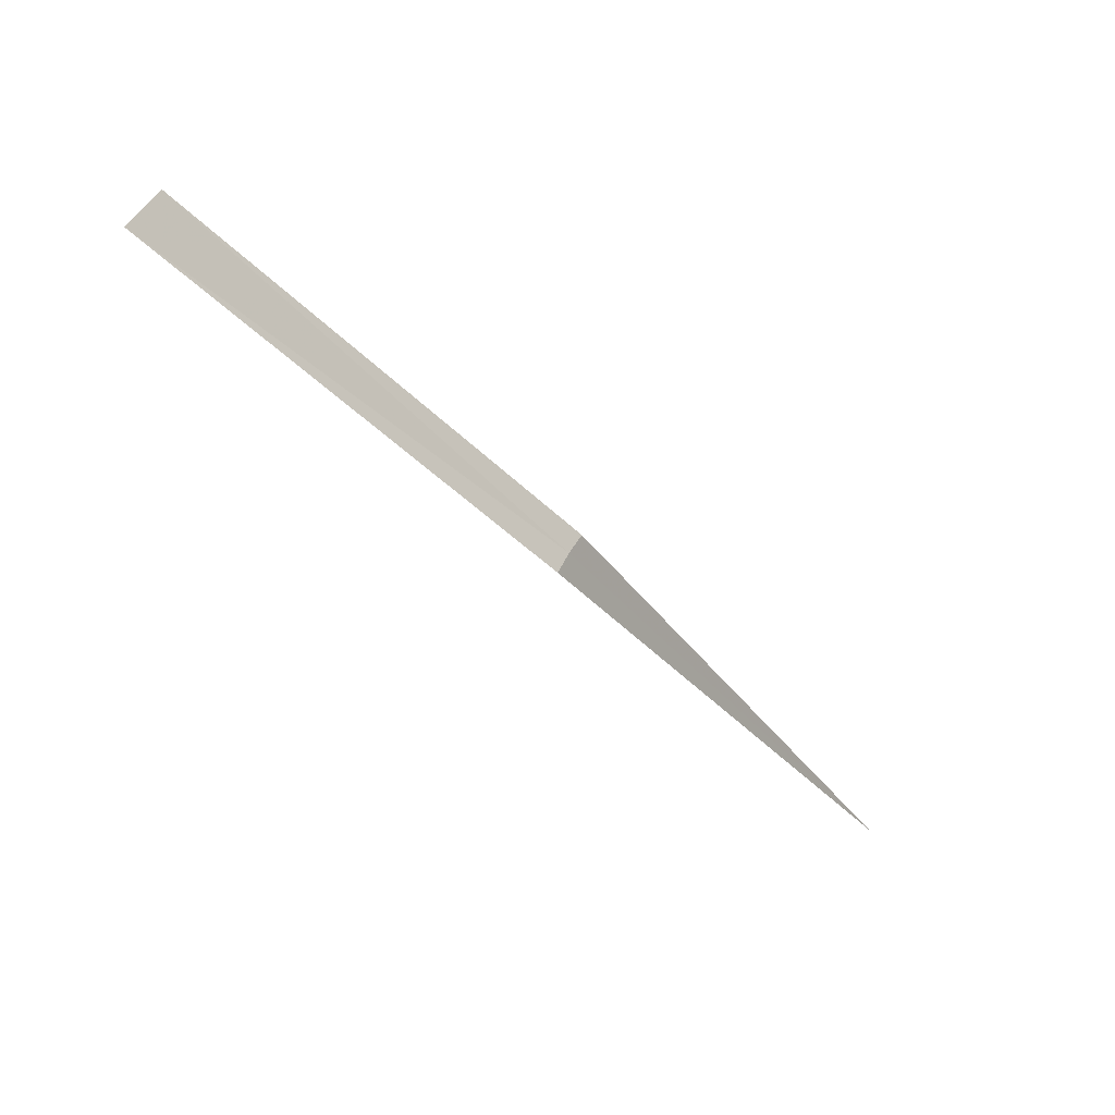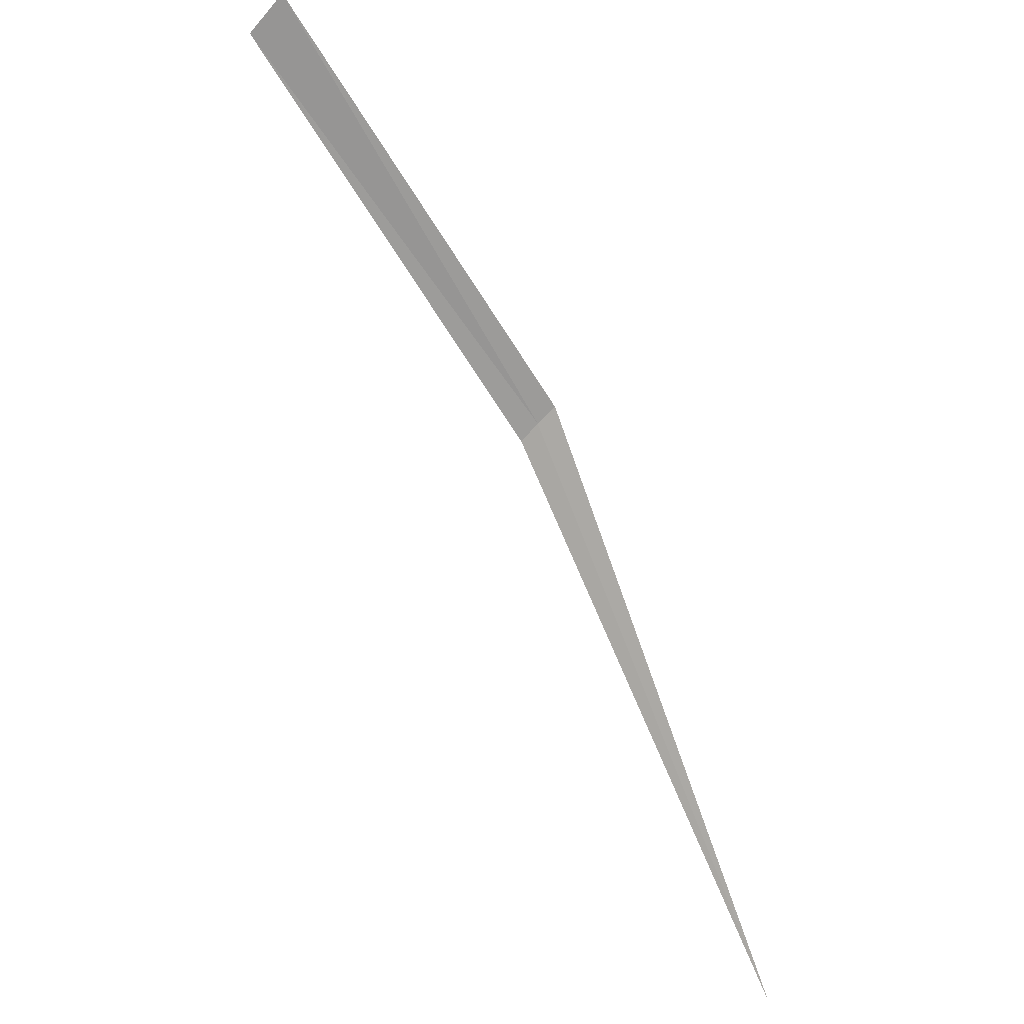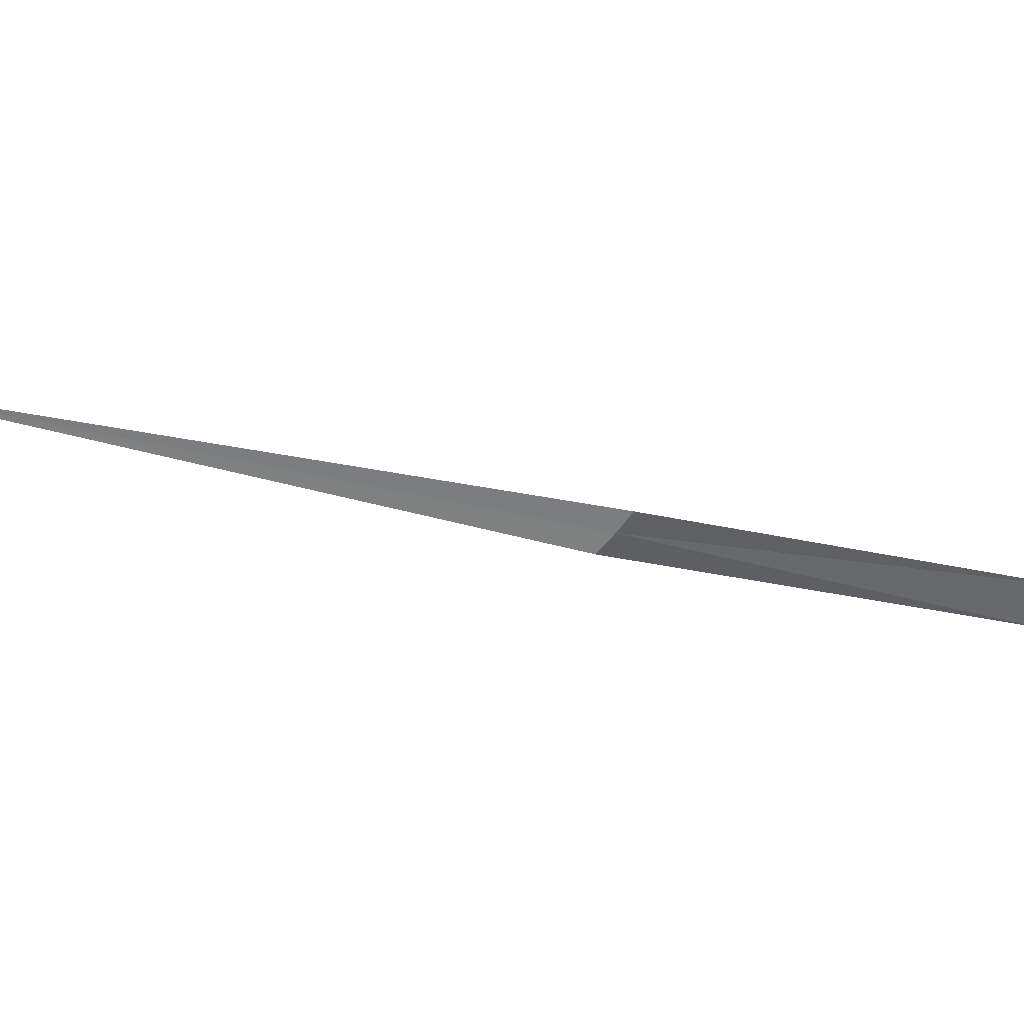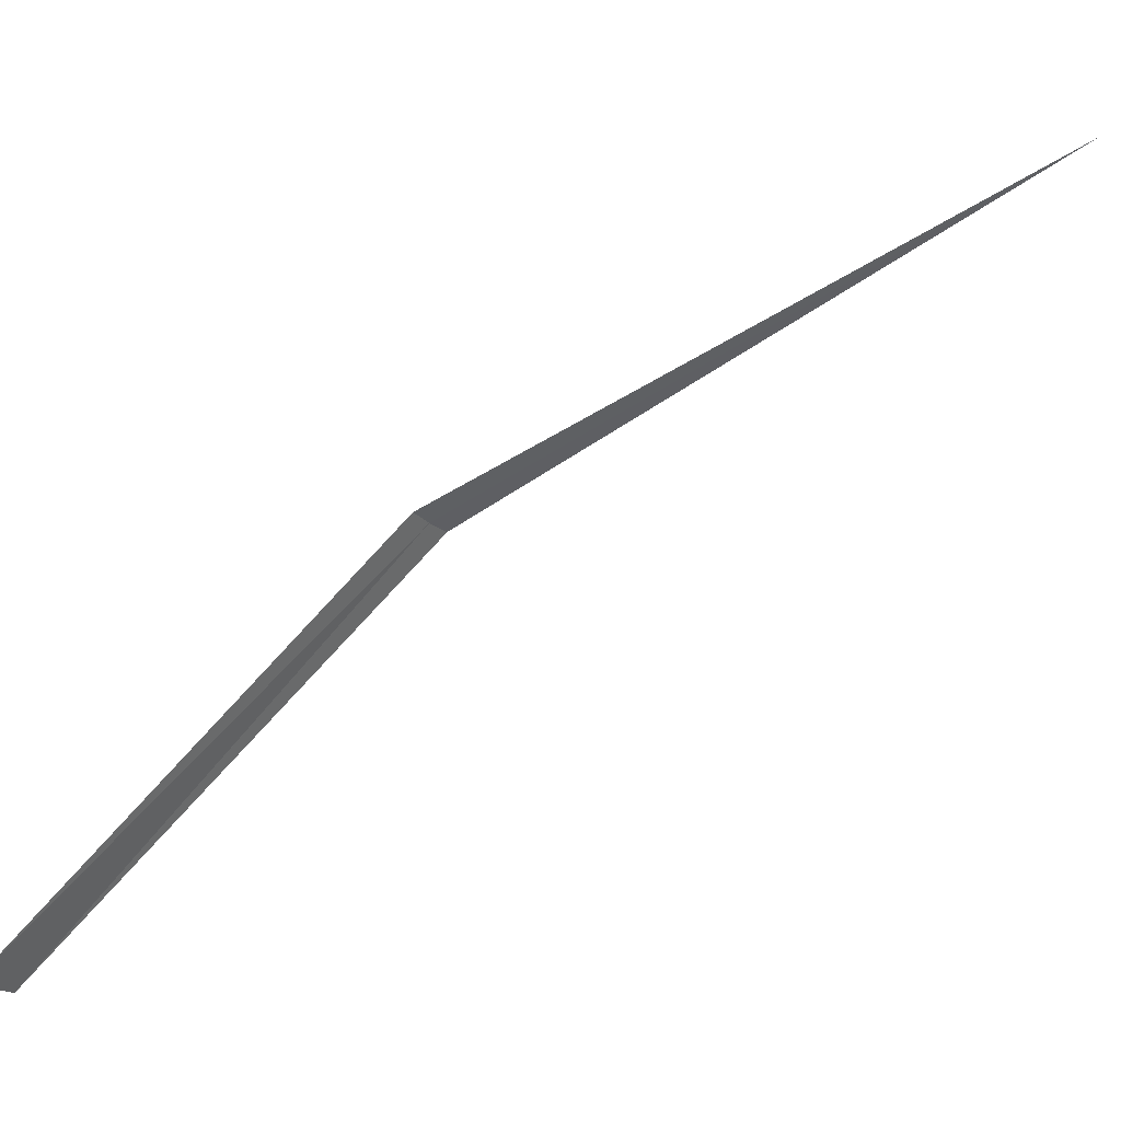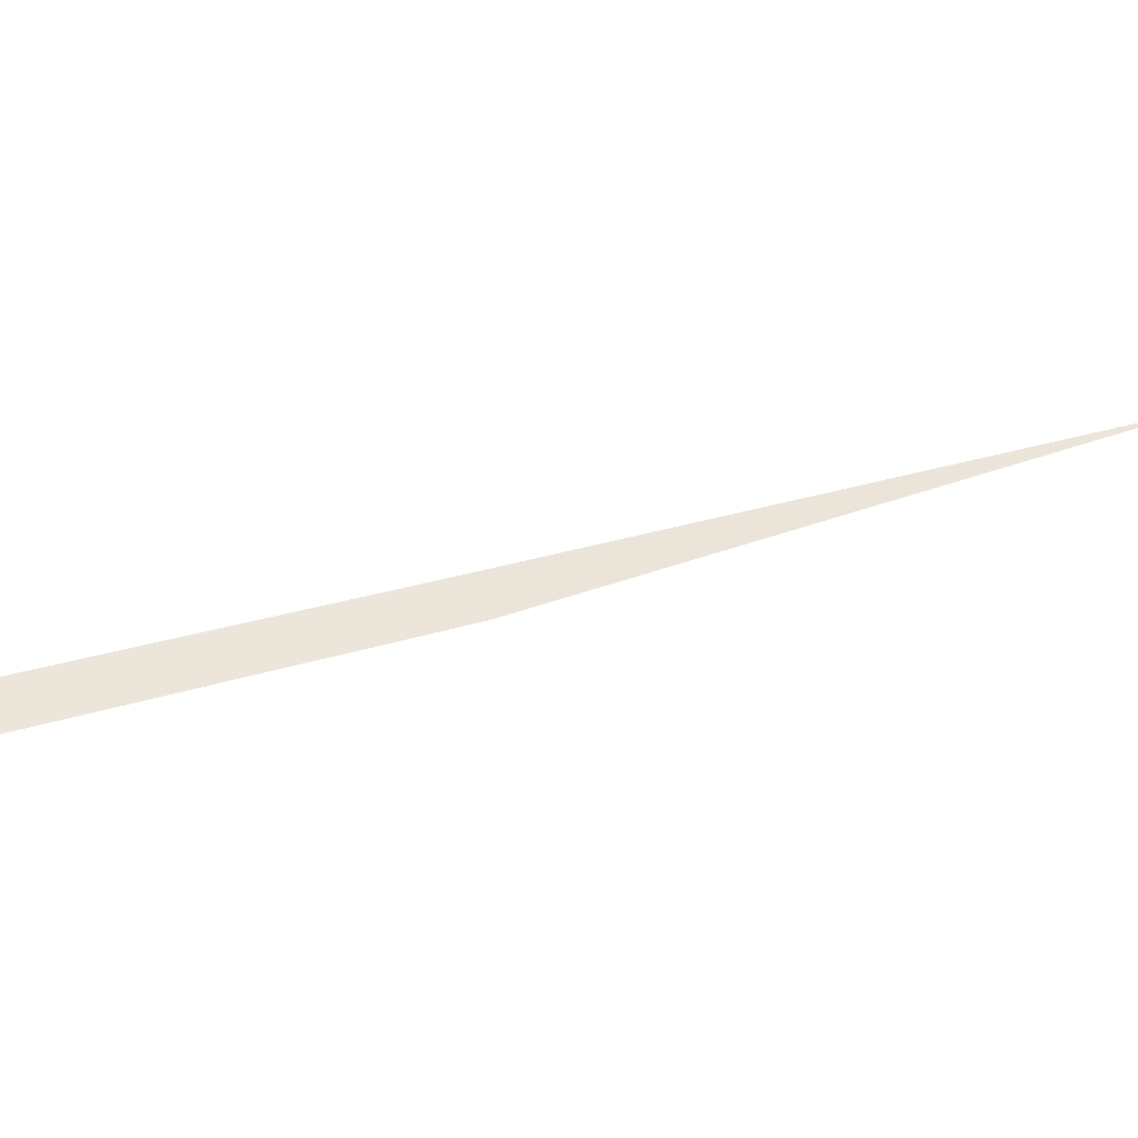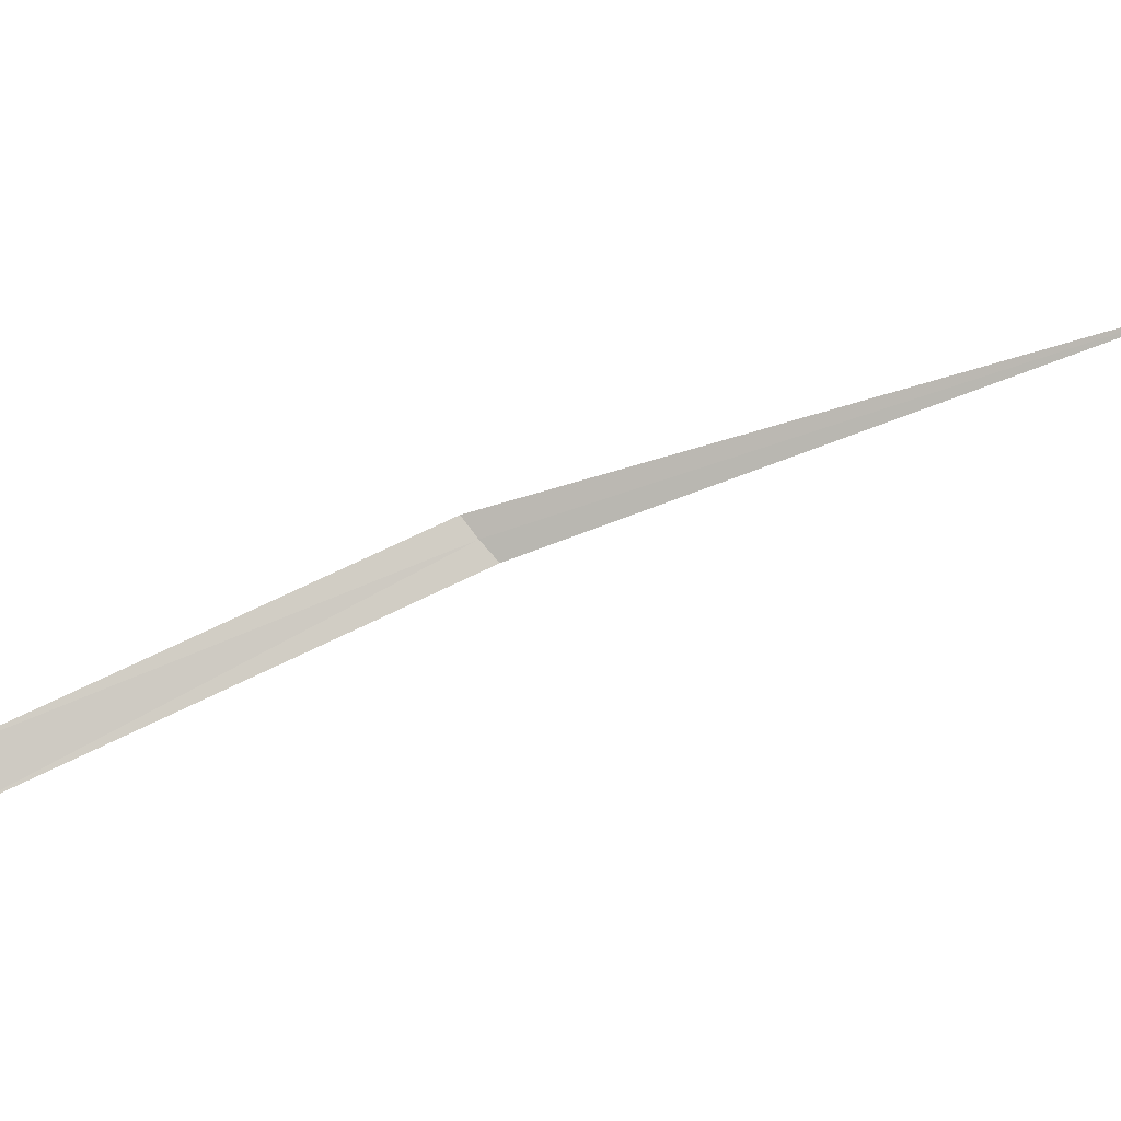
<metadata>
{"format":"obj","ext":"obj","renderer":"f3d","projection":"perspective","resolution":1024,"background":"white","views":[{"elev":74.7,"azim":177.6,"up":"+Z"},{"elev":-27.5,"azim":101.7,"up":"+Z"},{"elev":39.7,"azim":-61.4,"up":"+Y"},{"elev":42.4,"azim":94.0,"up":"+Y"},{"elev":-40.3,"azim":124.6,"up":"+Y"},{"elev":-5.4,"azim":135.3,"up":"+Y"}]}
</metadata>
<code>
v 1.277 -0.7108 19.25
v 2.628 -1.462 20.53
v 2.526 -1.623 20.44
v 1.228 -0.7895 19.2
v 0 0 17.13
v 1.321 -0.6289 19.3
f 1 3 2
f 1 4 3
f 1 5 4
f 1 6 5
f 1 2 6

</code>
